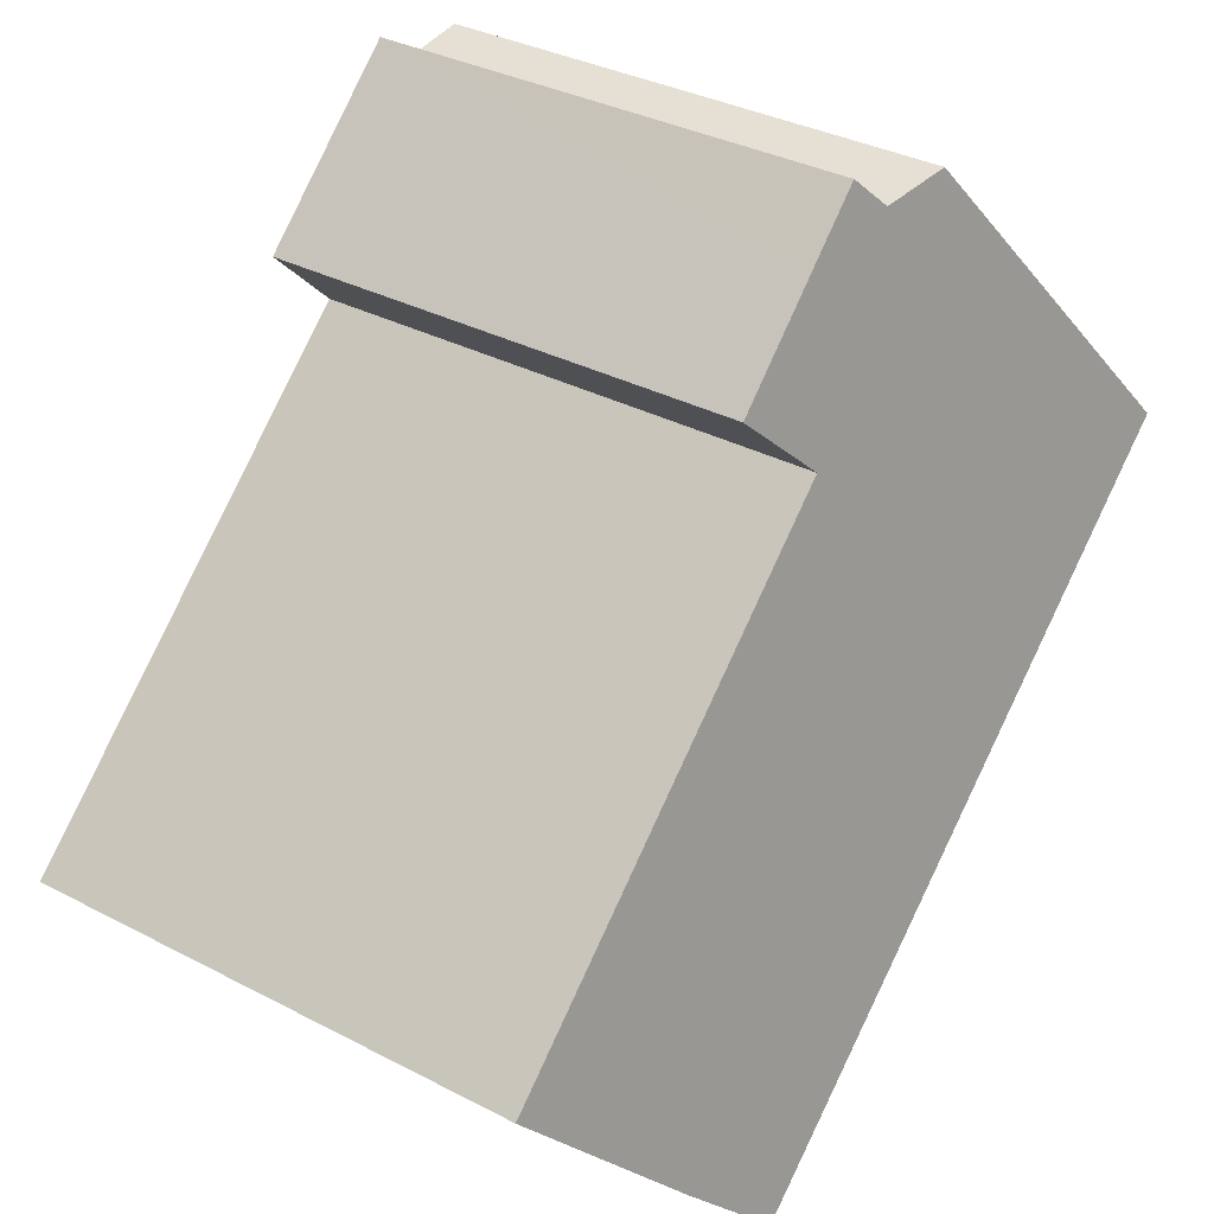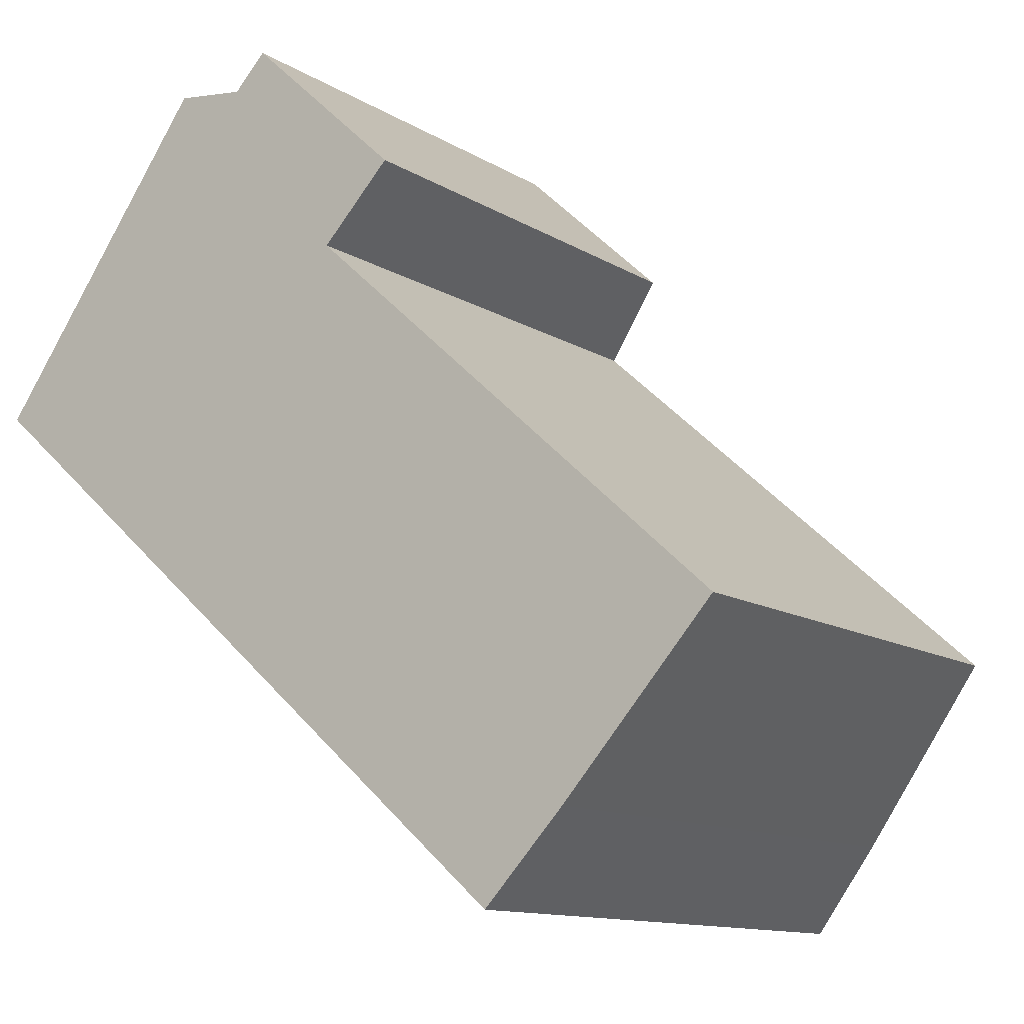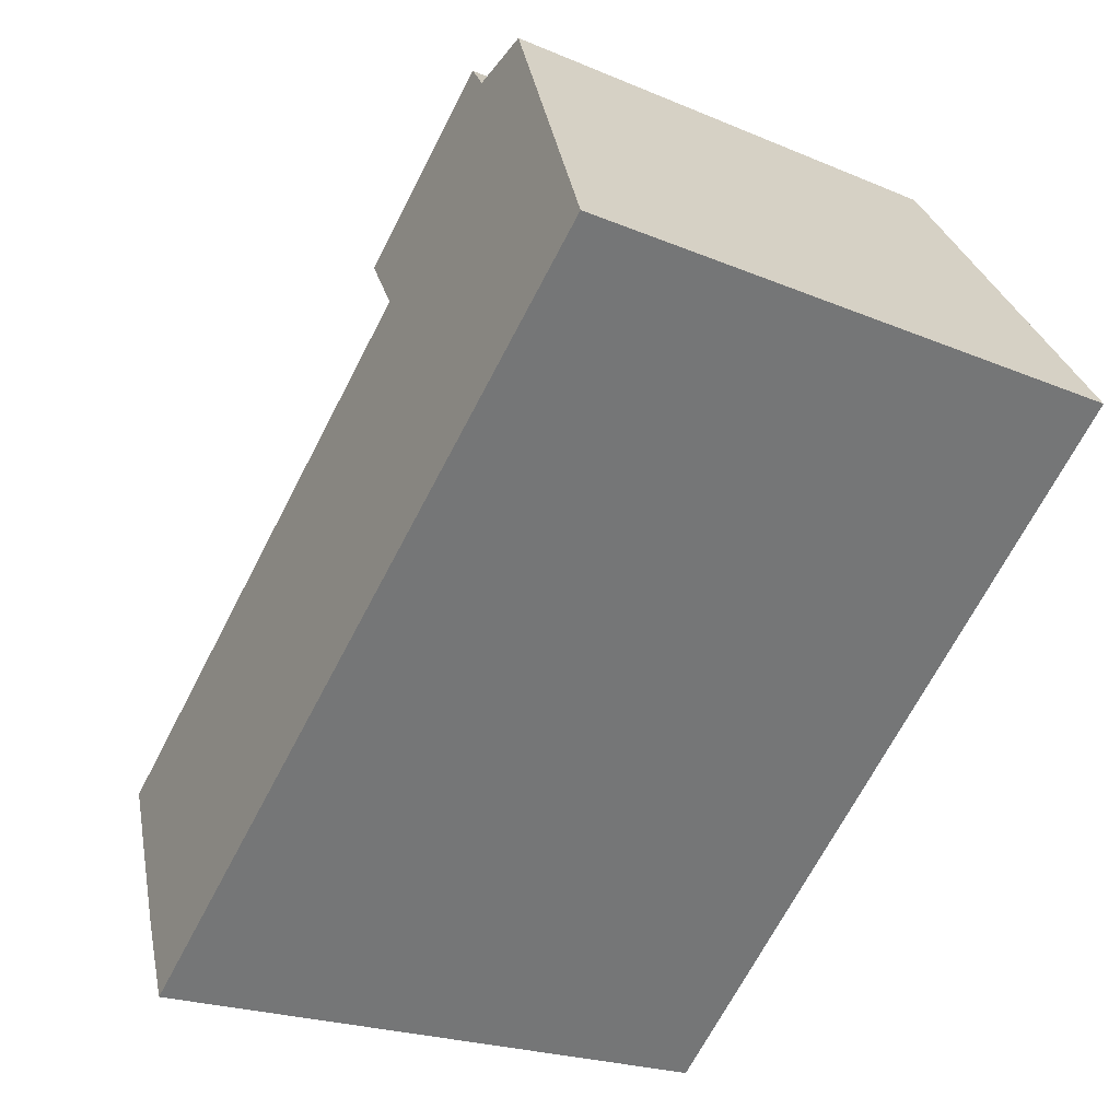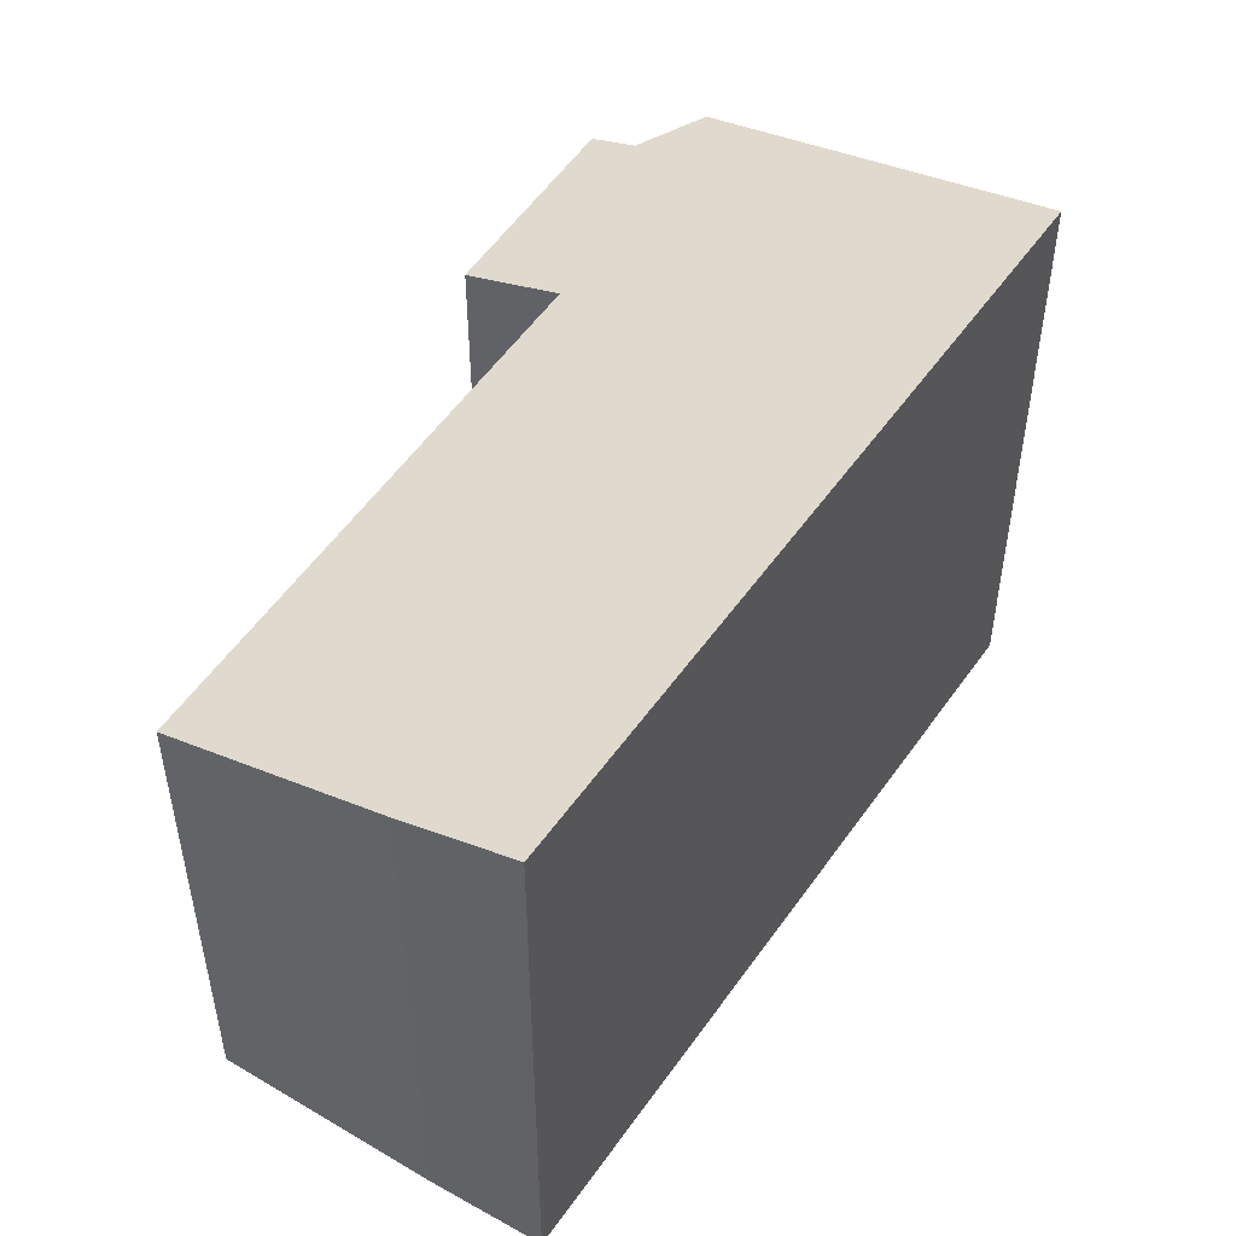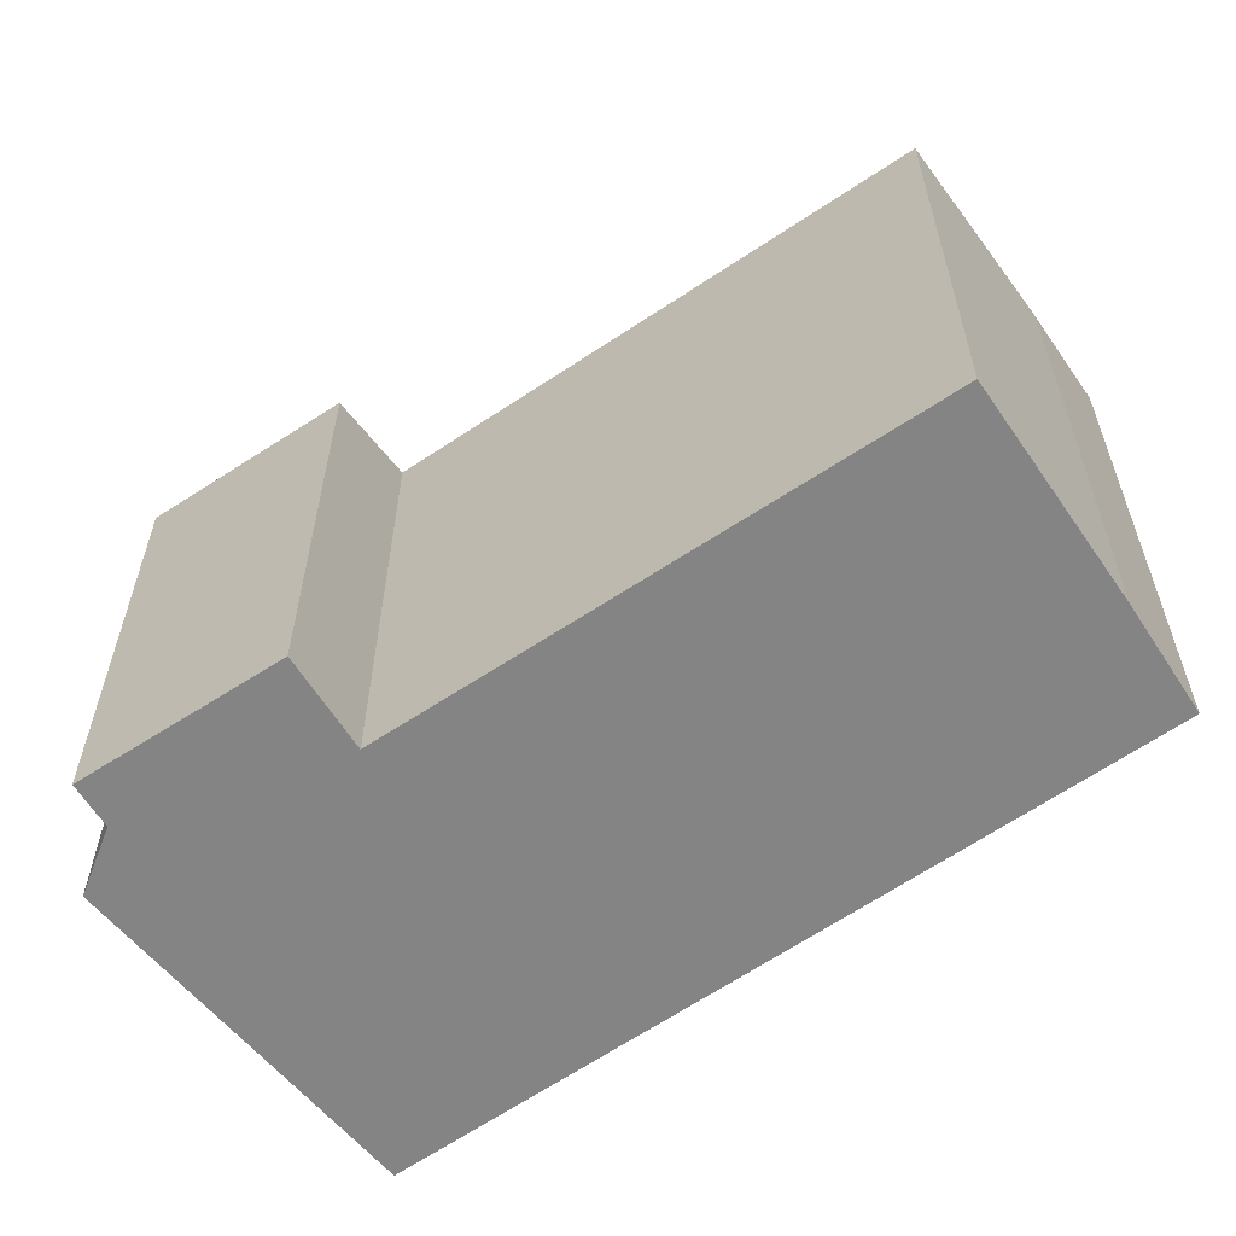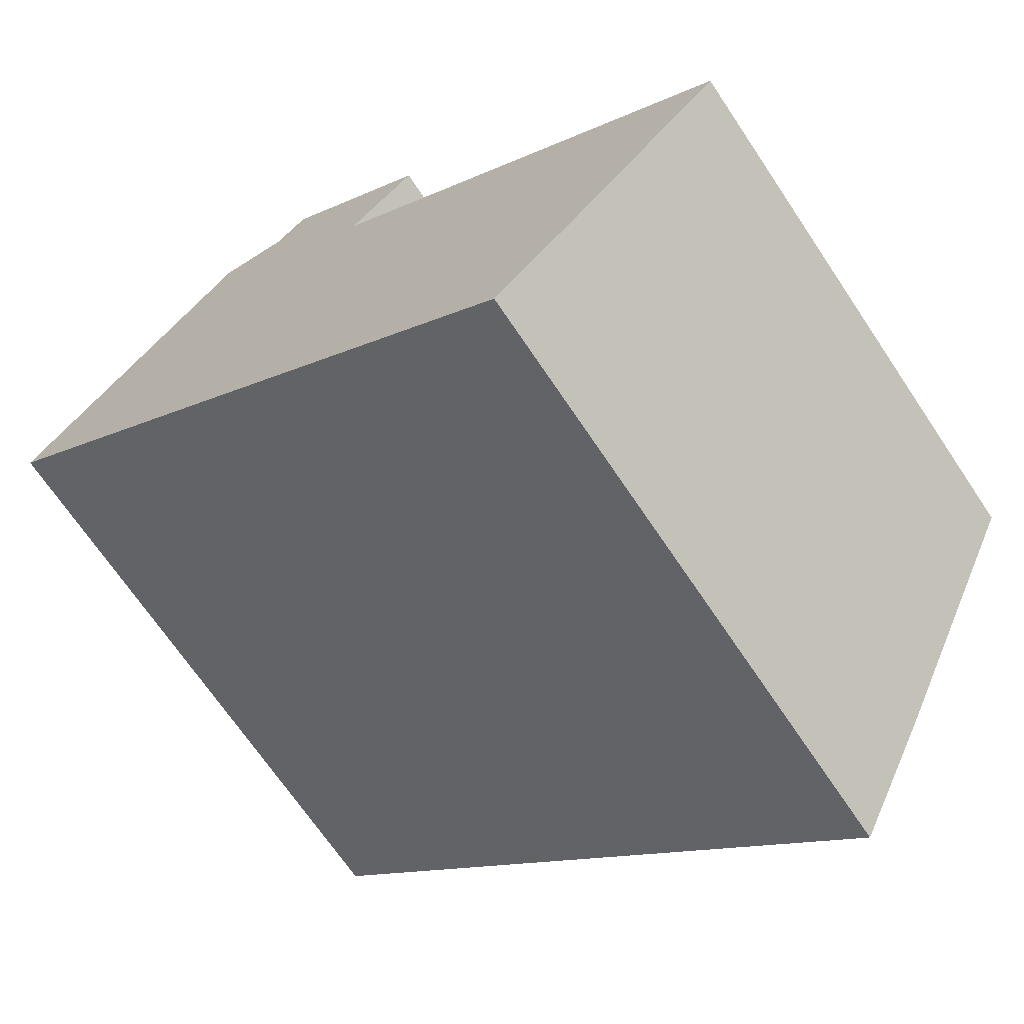
<metadata>
{"format":"obj","ext":"obj","renderer":"f3d","projection":"perspective","resolution":1024,"background":"white","views":[{"elev":34.5,"azim":125.1,"up":"+Z"},{"elev":-12.0,"azim":35.2,"up":"+Z"},{"elev":-20.9,"azim":-127.7,"up":"+Z"},{"elev":51.8,"azim":164.8,"up":"+Y"},{"elev":-61.5,"azim":76.3,"up":"+Y"},{"elev":-68.8,"azim":33.8,"up":"+Z"}]}
</metadata>
<code>
v  7.945 9.747 5.555
v  6.648 9.747 6.68
v  6.689 9.731 6.722
v  6.021 9.997 6.037
v  0.232 12.25 0.317
v  4.565 10.22 6.223
v  9.884 9.772 3.755
v  0 12.36 7.57e-16
v  8.458 10.34 2.292
v  12.31 12.36 -10.67
v  16.91 10.4 -5.336
v  17.07 10.4 -5.48
v  15.64 11 -7.068
v  13.96 11.69 -8.931
v  12.46 12.3 -10.51
v  6.021 -3.697e-16 6.037
v  6.689 -4.116e-16 6.722
v  6.648 -4.09e-16 6.68
v  0 0 0
v  4.565 -3.81e-16 6.223
v  0.232 -1.941e-17 0.317
v  9.884 -2.299e-16 3.755
v  7.945 -3.401e-16 5.555
v  8.458 -1.403e-16 2.292
v  16.91 3.267e-16 -5.336
v  17.07 3.356e-16 -5.48
v  13.96 5.469e-16 -8.931
v  15.64 4.328e-16 -7.068
v  12.31 6.535e-16 -10.67
v  12.46 6.437e-16 -10.51
g defaultobject
f 1 2 3
f 2 1 4
f 4 5 6
f 5 4 1
f 5 1 7
f 5 7 8
f 8 7 9
f 8 9 10
f 10 9 11
f 10 11 12
f 10 12 13
f 10 13 14
f 10 14 15
f 16 2 4
f 2 16 3
f 3 16 17
f 17 16 18
f 19 5 8
f 5 19 6
f 6 19 20
f 20 19 21
f 17 1 3
f 1 17 7
f 7 17 22
f 22 17 23
f 24 11 9
f 11 24 25
f 11 25 12
f 12 25 26
f 7 24 9
f 24 7 22
f 13 27 14
f 27 13 12
f 27 12 26
f 27 26 28
f 15 29 10
f 29 15 14
f 29 14 27
f 29 27 30
f 29 8 10
f 8 29 19
f 20 4 6
f 4 20 16
f 30 19 29
f 19 30 27
f 19 27 28
f 19 28 26
f 19 26 25
f 19 25 24
f 19 24 22
f 19 22 23
f 19 23 16
f 16 23 17
f 19 16 21
f 16 17 18
f 20 21 16

</code>
